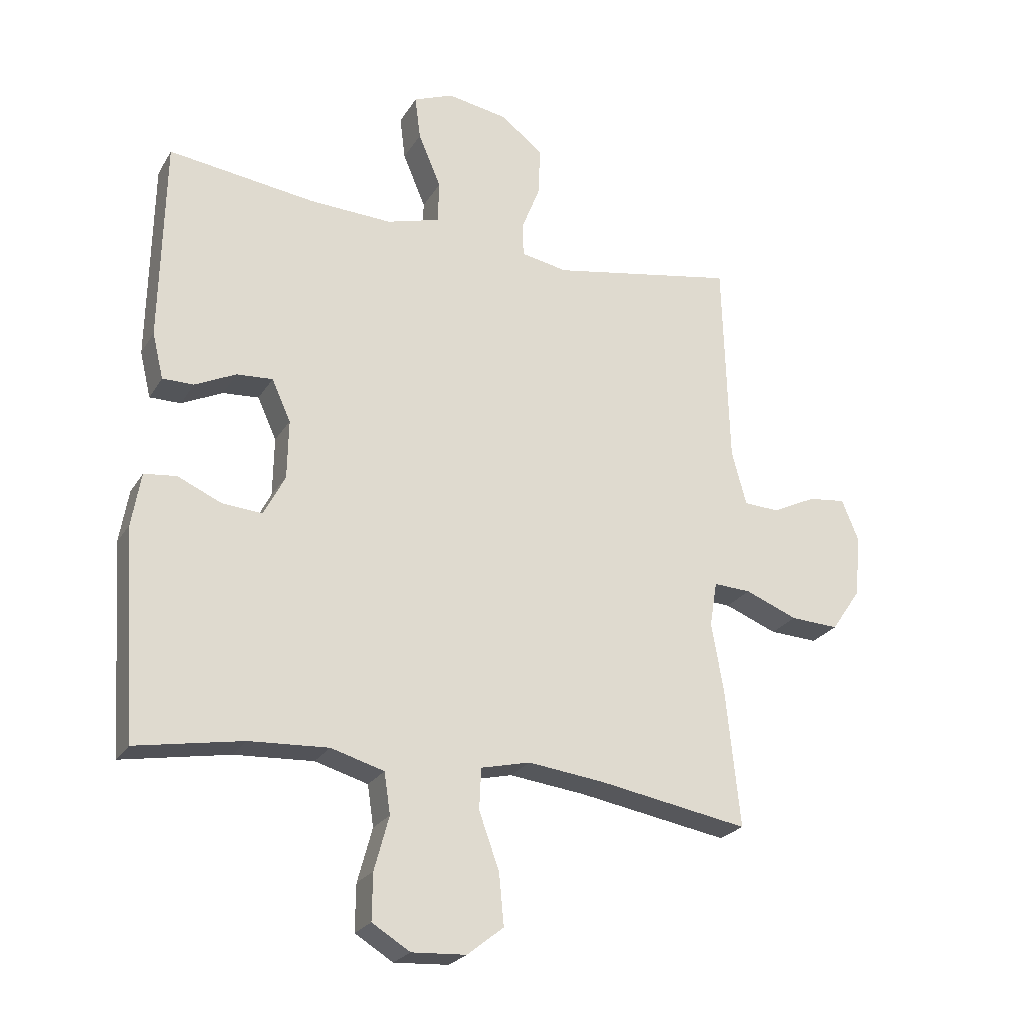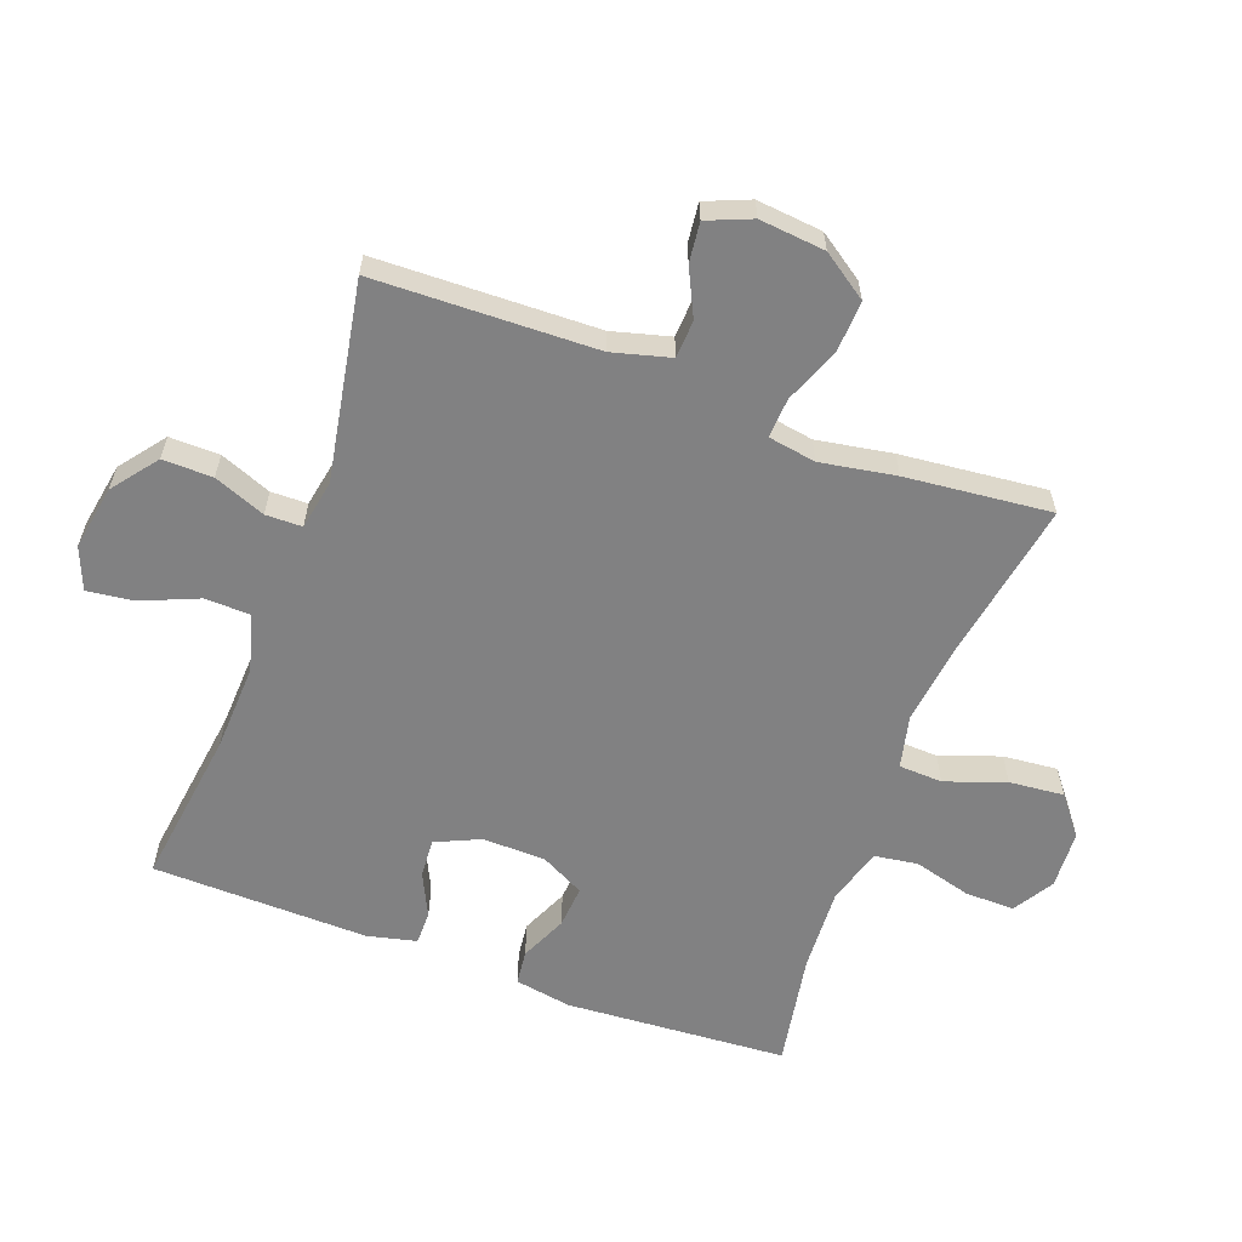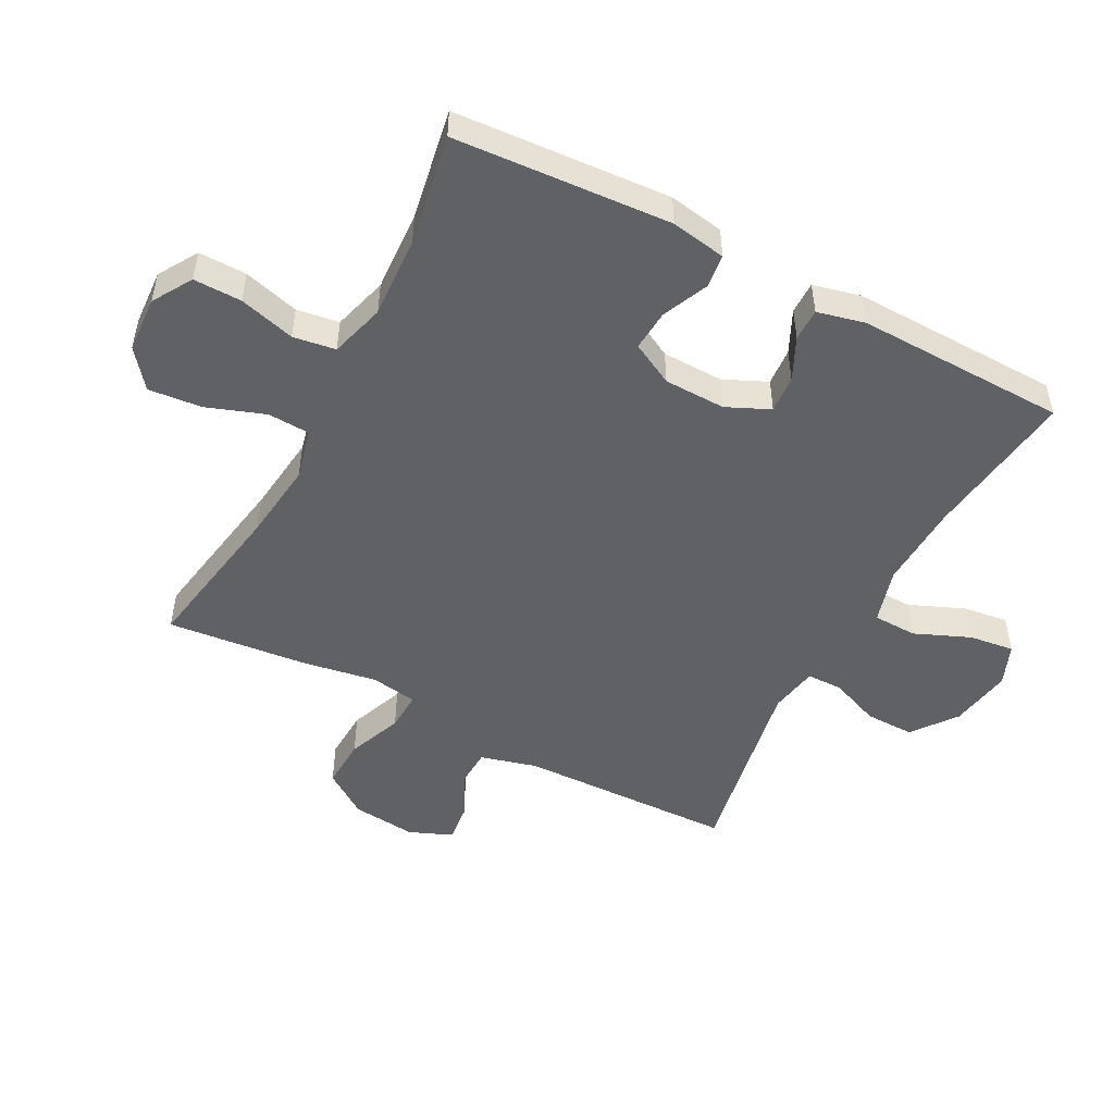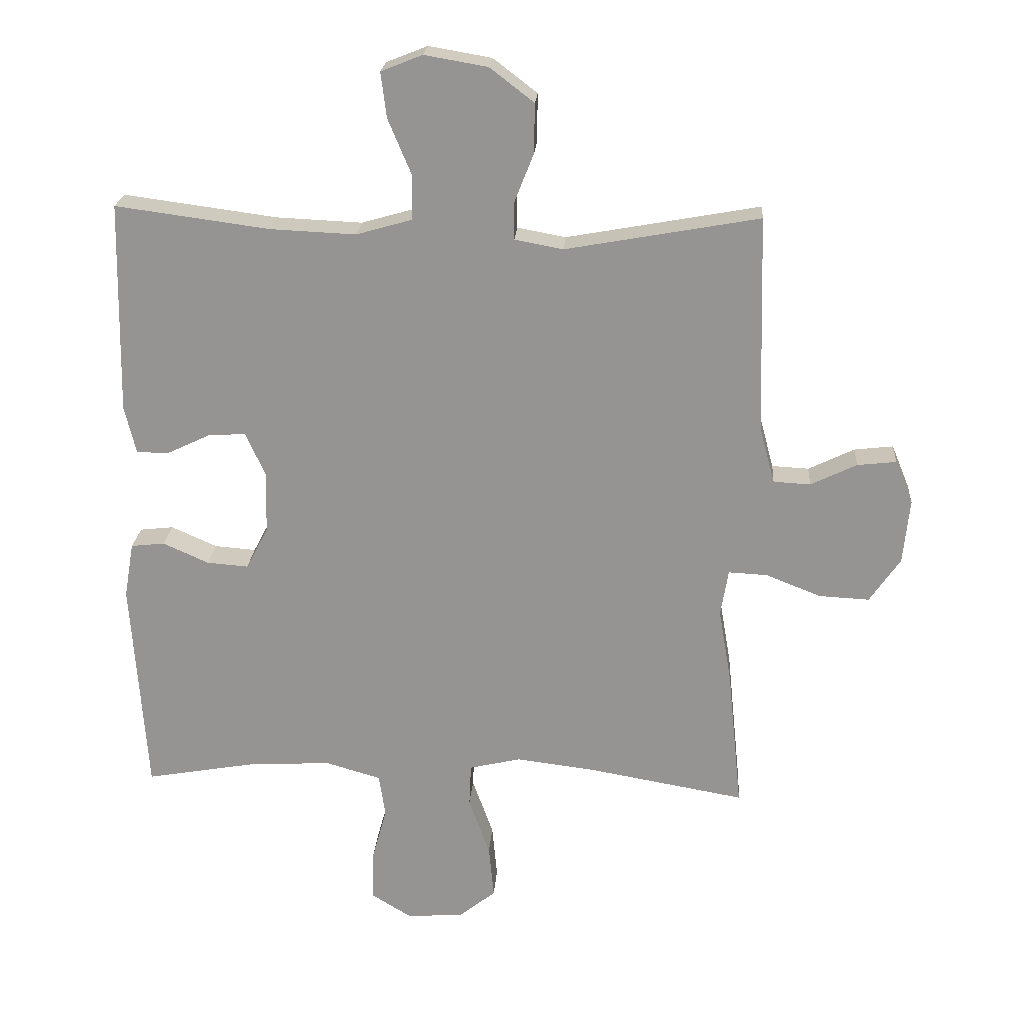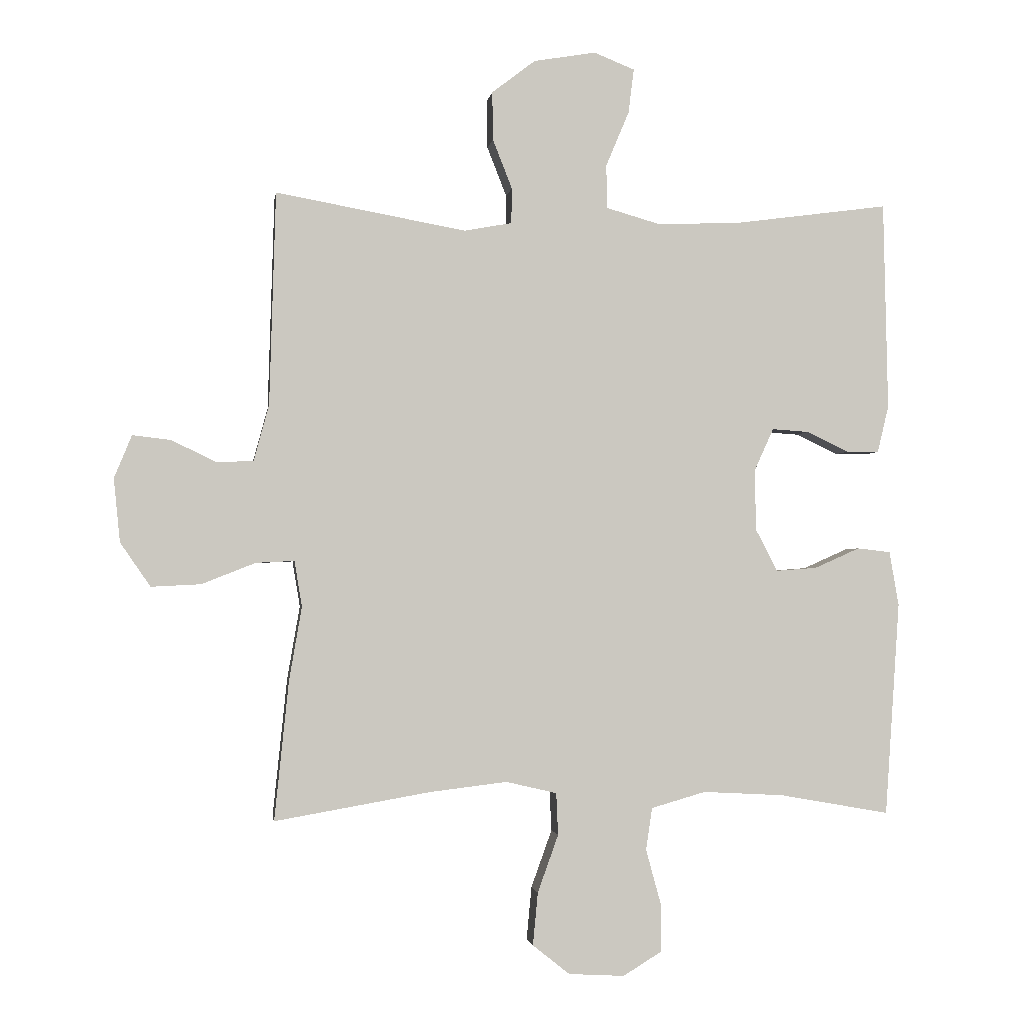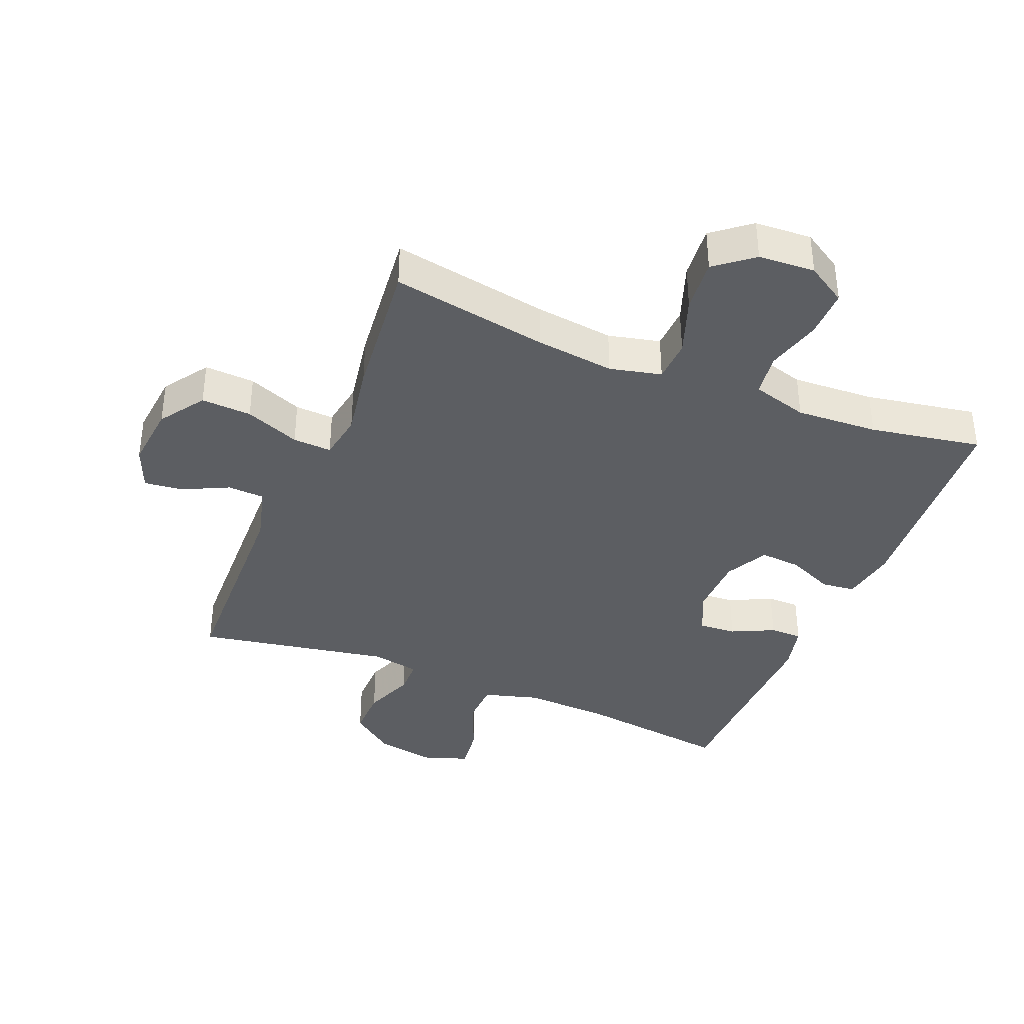
<metadata>
{"format":"obj","ext":"obj","renderer":"f3d","projection":"perspective","resolution":1024,"background":"white","views":[{"elev":-24.1,"azim":-24.0,"up":"+Z"},{"elev":-60.5,"azim":69.6,"up":"+Y"},{"elev":-50.1,"azim":-117.8,"up":"+Y"},{"elev":22.1,"azim":4.2,"up":"+Z"},{"elev":-1.8,"azim":172.1,"up":"+Z"},{"elev":-38.0,"azim":157.7,"up":"+Y"}]}
</metadata>
<code>
v 0.5 0.07 -0.5
v 0.253 0.07 -0.457
v 0.129 0.07 -0.442
v 0.048 0.07 -0.461
v 0.045 0.07 -0.528
v 0.078 0.07 -0.62
v 0.086 0.07 -0.704
v 0.027 0.07 -0.751
v -0.062 0.07 -0.756
v -0.124 0.07 -0.718
v -0.123 0.07 -0.642
v -0.099 0.07 -0.554
v -0.109 0.07 -0.487
v -0.196 0.07 -0.462
v -0.325 0.07 -0.469
v -0.5 0.07 -0.5
v -0.523 0.07 -0.159
v -0.508 0.07 -0.072
v -0.455 0.07 -0.066
v -0.383 0.07 -0.098
v -0.318 0.07 -0.103
v -0.283 0.07 -0.036
v -0.281 0.07 0.061
v -0.312 0.07 0.129
v -0.371 0.07 0.125
v -0.438 0.07 0.093
v -0.489 0.07 0.093
v -0.507 0.07 0.168
v -0.5 0.07 0.5
v -0.259 0.07 0.468
v -0.124 0.07 0.462
v -0.037 0.07 0.487
v -0.035 0.07 0.556
v -0.072 0.07 0.644
v -0.081 0.07 0.715
v -0.016 0.07 0.741
v 0.083 0.07 0.724
v 0.152 0.07 0.671
v 0.151 0.07 0.594
v 0.12 0.07 0.515
v 0.121 0.07 0.459
v 0.197 0.07 0.445
v 0.5 0.07 0.5
v 0.51 0.07 0.16
v 0.534 0.07 0.071
v 0.592 0.07 0.068
v 0.664 0.07 0.103
v 0.725 0.07 0.11
v 0.753 0.07 0.042
v 0.743 0.07 -0.059
v 0.695 0.07 -0.129
v 0.616 0.07 -0.125
v 0.53 0.07 -0.091
v 0.469 0.07 -0.088
v 0.457 0.07 -0.161
v 0.477 0.07 -0.277
v 0.5 0 -0.5
v 0.253 0 -0.457
v 0.129 0 -0.442
v 0.048 0 -0.461
v 0.045 0 -0.528
v 0.078 0 -0.62
v 0.086 0 -0.704
v 0.027 0 -0.751
v -0.062 0 -0.756
v -0.124 0 -0.718
v -0.123 0 -0.642
v -0.099 0 -0.554
v -0.109 0 -0.487
v -0.196 0 -0.462
v -0.325 0 -0.469
v -0.5 0 -0.5
v -0.523 0 -0.159
v -0.508 0 -0.072
v -0.455 0 -0.066
v -0.383 0 -0.098
v -0.318 0 -0.103
v -0.283 0 -0.036
v -0.281 0 0.061
v -0.312 0 0.129
v -0.371 0 0.125
v -0.438 0 0.093
v -0.489 0 0.093
v -0.507 0 0.168
v -0.5 0 0.5
v -0.259 0 0.468
v -0.124 0 0.462
v -0.037 0 0.487
v -0.035 0 0.556
v -0.072 0 0.644
v -0.081 0 0.715
v -0.016 0 0.741
v 0.083 0 0.724
v 0.152 0 0.671
v 0.151 0 0.594
v 0.12 0 0.515
v 0.121 0 0.459
v 0.197 0 0.445
v 0.5 0 0.5
v 0.51 0 0.16
v 0.534 0 0.071
v 0.592 0 0.068
v 0.664 0 0.103
v 0.725 0 0.11
v 0.753 0 0.042
v 0.743 0 -0.059
v 0.695 0 -0.129
v 0.616 0 -0.125
v 0.53 0 -0.091
v 0.469 0 -0.088
v 0.457 0 -0.161
v 0.477 0 -0.277
f 55 56 1 2
f 54 55 2 3
f 51 52 53
f 50 51 53
f 49 50 53
f 48 49 53
f 47 48 53
f 46 47 53
f 45 46 53 54
f 54 3 4
f 45 54 4
f 44 45 4
f 42 43 44 4
f 38 39 40
f 37 38 40
f 36 37 40
f 35 36 40
f 34 35 40
f 33 34 40
f 32 33 40 41
f 41 42 4
f 32 41 4
f 31 32 4
f 28 29 30
f 27 28 30
f 26 27 30
f 25 26 30
f 24 25 30 31
f 18 19 20
f 17 18 20
f 16 17 20
f 15 16 20
f 14 15 20 21
f 13 14 21 22
f 10 11 12
f 9 10 12
f 8 9 12
f 7 8 12
f 6 7 12
f 5 6 12
f 5 12 13
f 31 4 5
f 24 31 5
f 23 24 5
f 5 13 22 23
f 58 57 112 111
f 59 58 111 110
f 109 108 107
f 109 107 106
f 109 106 105
f 109 105 104
f 109 104 103
f 109 103 102
f 110 109 102 101
f 60 59 110
f 60 110 101
f 60 101 100
f 60 100 99 98
f 96 95 94
f 96 94 93
f 96 93 92
f 96 92 91
f 96 91 90
f 96 90 89
f 97 96 89 88
f 60 98 97
f 60 97 88
f 60 88 87
f 86 85 84
f 86 84 83
f 86 83 82
f 86 82 81
f 87 86 81 80
f 76 75 74
f 76 74 73
f 76 73 72
f 76 72 71
f 77 76 71 70
f 78 77 70 69
f 68 67 66
f 68 66 65
f 68 65 64
f 68 64 63
f 68 63 62
f 68 62 61
f 69 68 61
f 61 60 87
f 61 87 80
f 61 80 79
f 79 78 69 61
f 1 57 58 2
f 2 58 59 3
f 3 59 60 4
f 4 60 61 5
f 5 61 62 6
f 6 62 63 7
f 7 63 64 8
f 8 64 65 9
f 9 65 66 10
f 10 66 67 11
f 11 67 68 12
f 12 68 69 13
f 13 69 70 14
f 14 70 71 15
f 15 71 72 16
f 16 72 73 17
f 17 73 74 18
f 18 74 75 19
f 19 75 76 20
f 20 76 77 21
f 21 77 78 22
f 22 78 79 23
f 23 79 80 24
f 24 80 81 25
f 25 81 82 26
f 26 82 83 27
f 27 83 84 28
f 28 84 85 29
f 29 85 86 30
f 30 86 87 31
f 31 87 88 32
f 32 88 89 33
f 33 89 90 34
f 34 90 91 35
f 35 91 92 36
f 36 92 93 37
f 37 93 94 38
f 38 94 95 39
f 39 95 96 40
f 40 96 97 41
f 41 97 98 42
f 42 98 99 43
f 43 99 100 44
f 44 100 101 45
f 45 101 102 46
f 46 102 103 47
f 47 103 104 48
f 48 104 105 49
f 49 105 106 50
f 50 106 107 51
f 51 107 108 52
f 52 108 109 53
f 53 109 110 54
f 54 110 111 55
f 55 111 112 56
f 56 112 57 1

</code>
